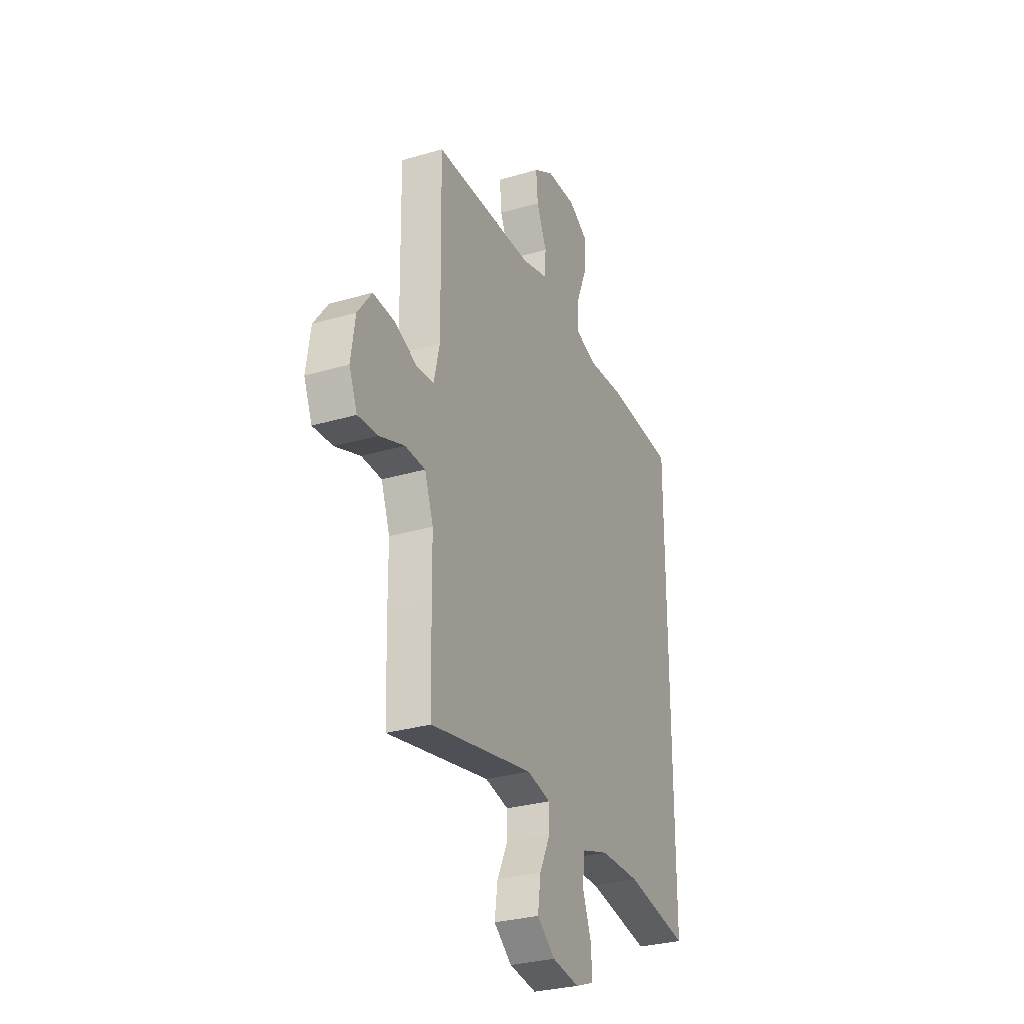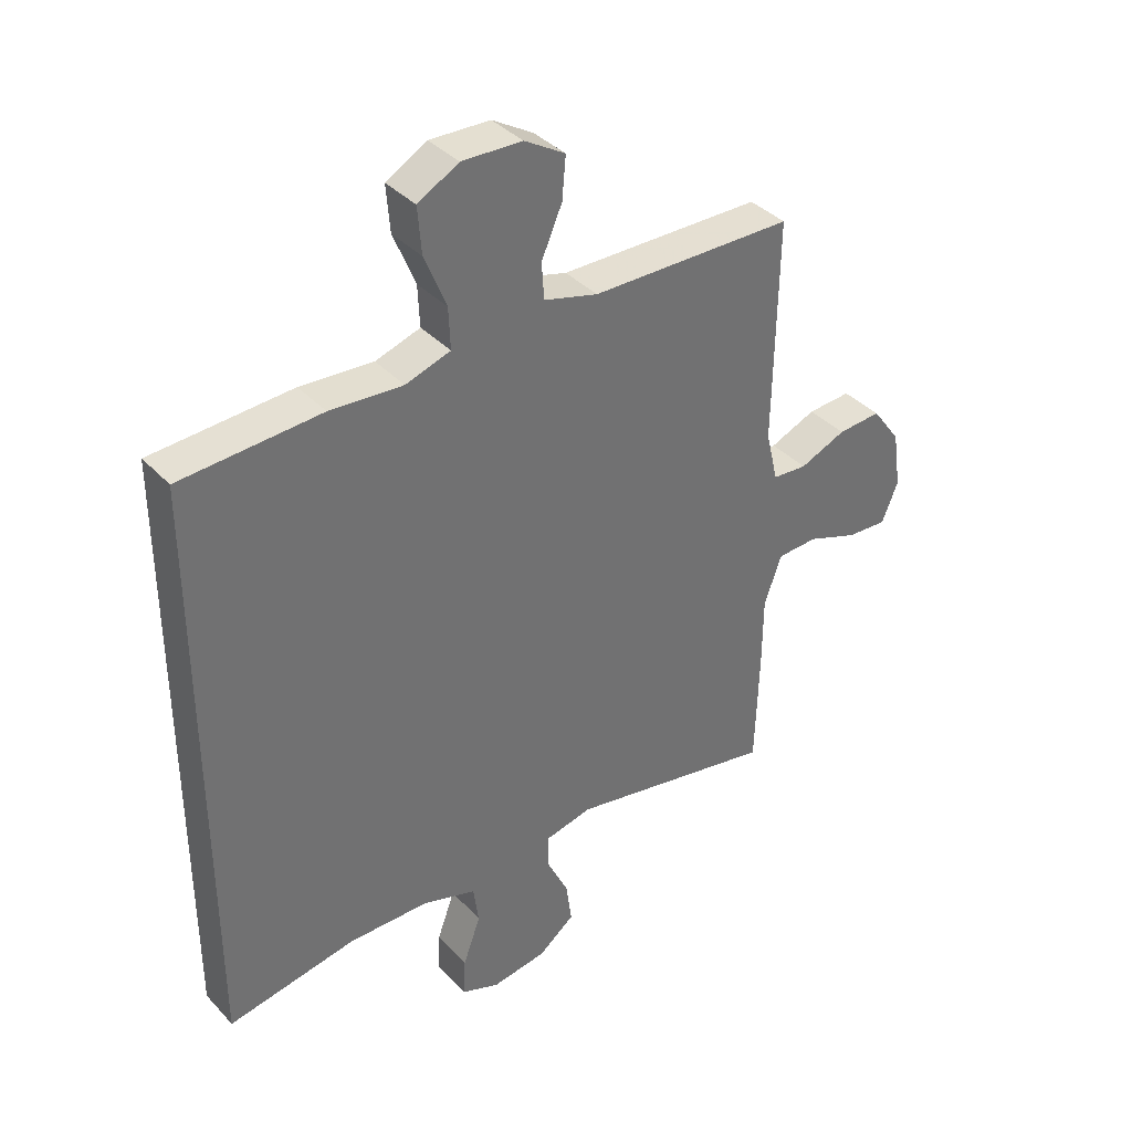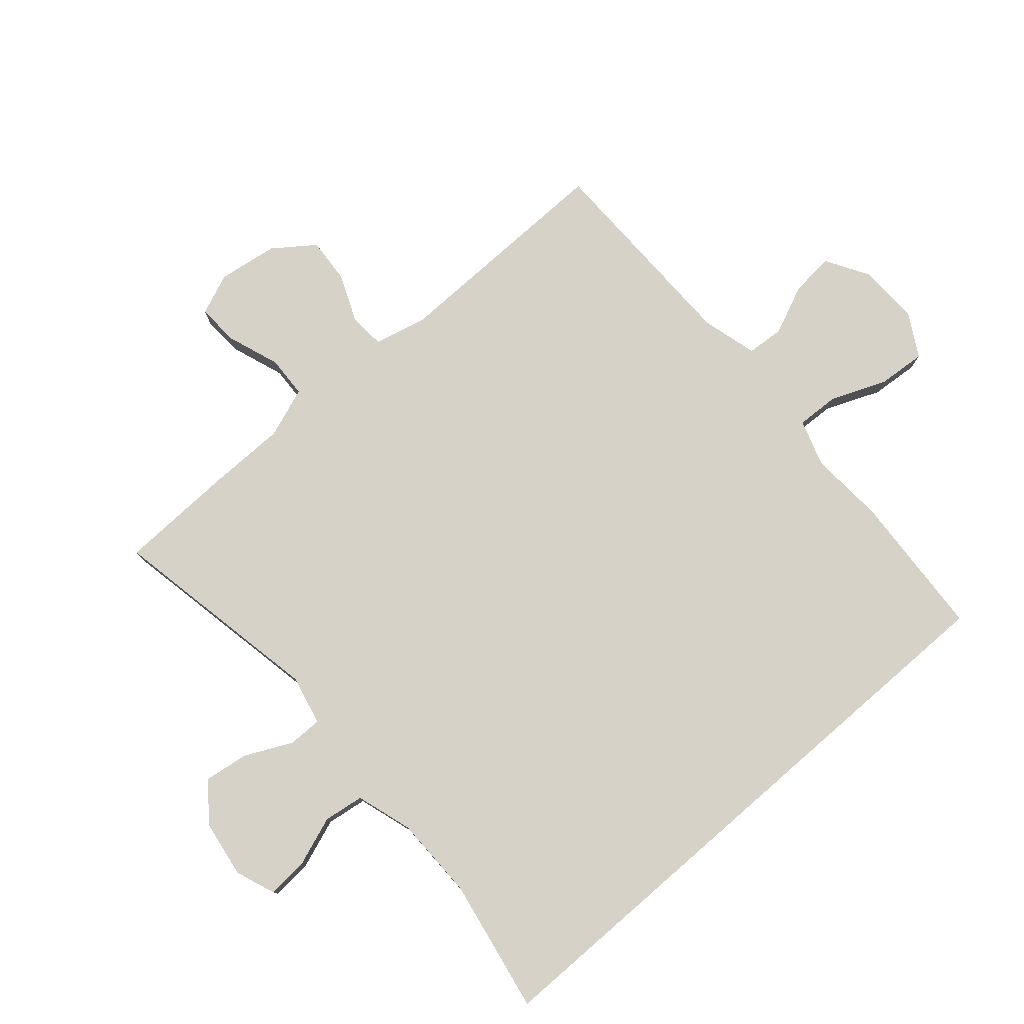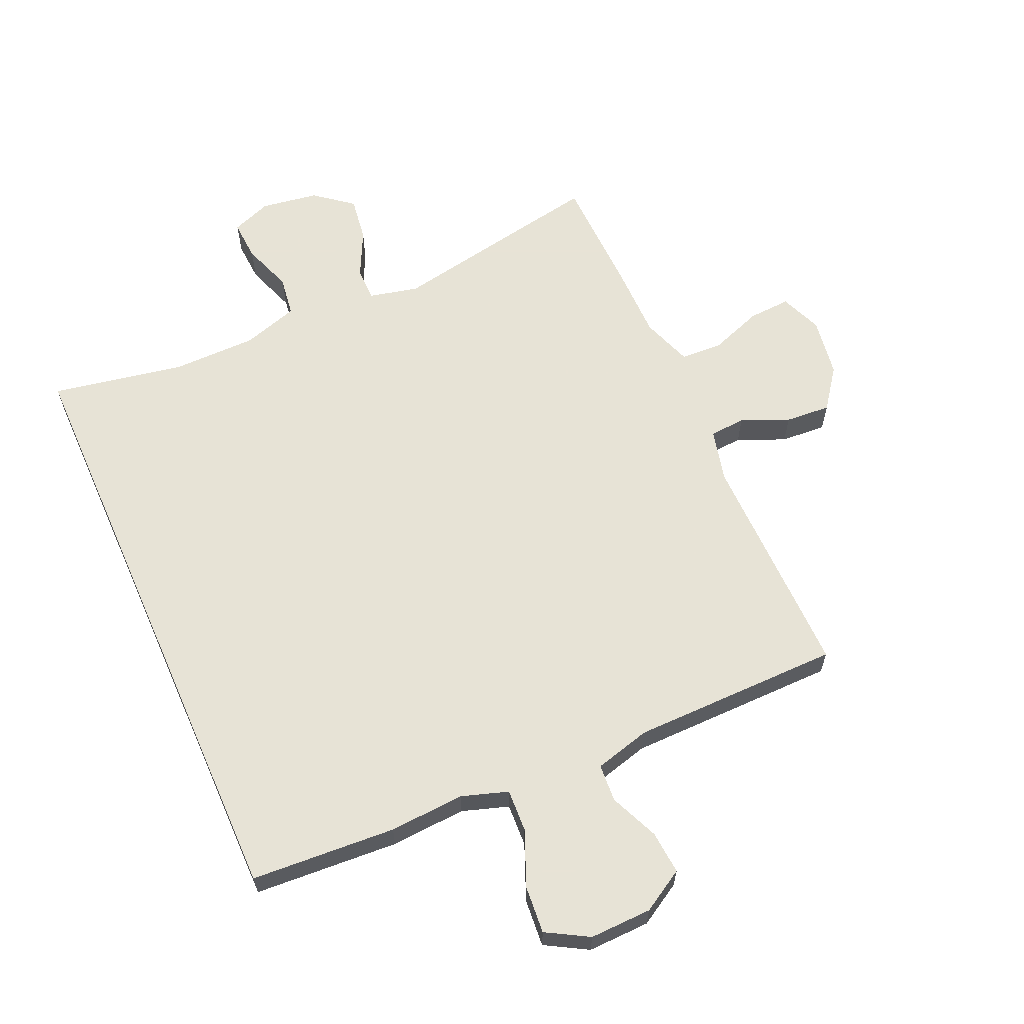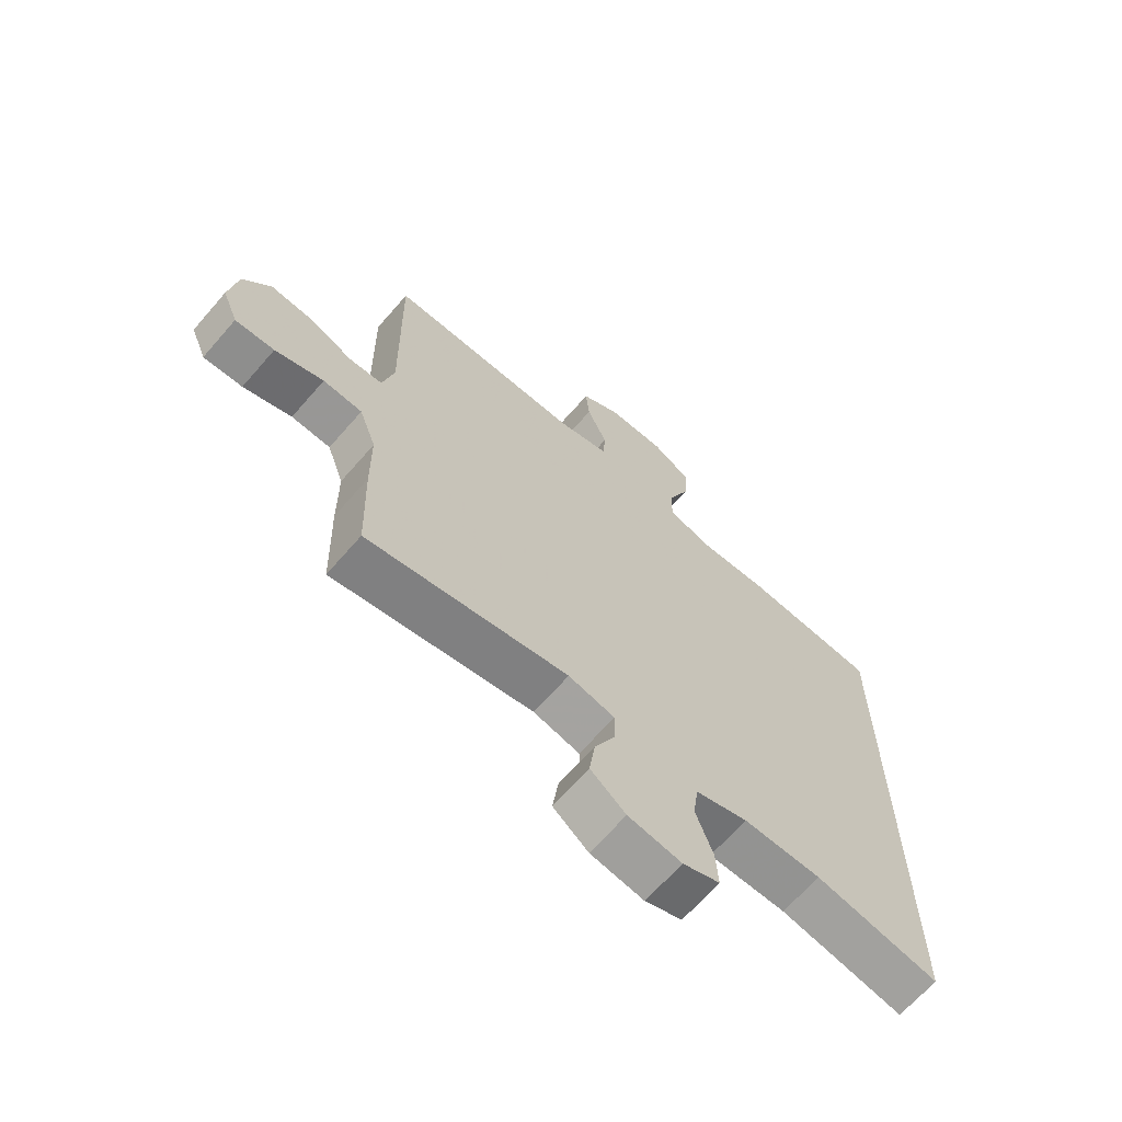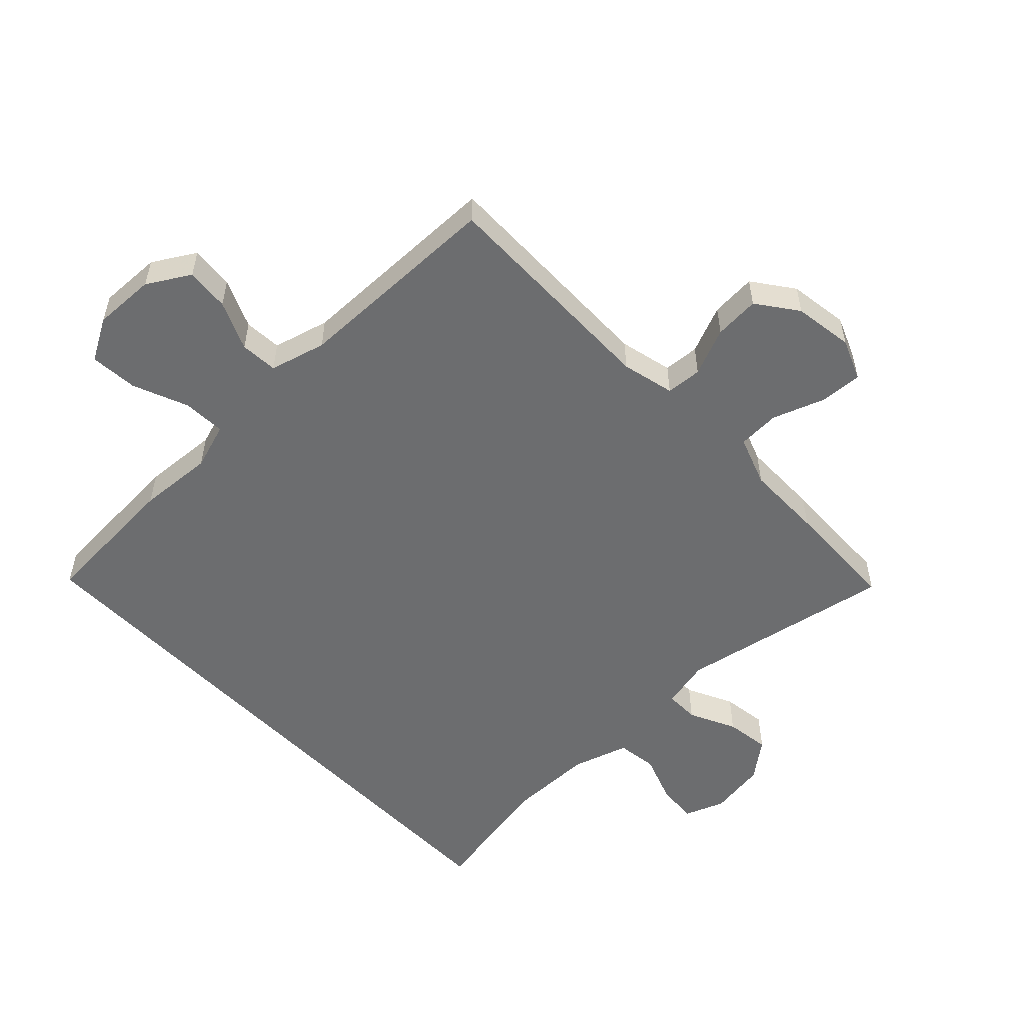
<metadata>
{"format":"obj","ext":"obj","renderer":"f3d","projection":"perspective","resolution":1024,"background":"white","views":[{"elev":-29.6,"azim":113.5,"up":"+Z"},{"elev":37.5,"azim":-37.3,"up":"+Z"},{"elev":78.3,"azim":-131.0,"up":"+Y"},{"elev":62.6,"azim":-23.8,"up":"+Y"},{"elev":-66.8,"azim":139.0,"up":"+Z"},{"elev":-53.9,"azim":43.7,"up":"+Y"}]}
</metadata>
<code>
v 0.5 0.07 0.5
v 0.494 0.07 0.134
v 0.514 0.07 0.05
v 0.571 0.07 0.046
v 0.647 0.07 0.078
v 0.719 0.07 0.083
v 0.766 0.07 0.019
v 0.78 0.07 -0.076
v 0.753 0.07 -0.142
v 0.686 0.07 -0.138
v 0.603 0.07 -0.108
v 0.536 0.07 -0.111
v 0.507 0.07 -0.191
v 0.506 0.07 -0.315
v 0.5 0.07 -0.5
v 0.157 0.07 -0.435
v 0.078 0.07 -0.453
v 0.078 0.07 -0.507
v 0.114 0.07 -0.581
v 0.124 0.07 -0.652
v 0.064 0.07 -0.699
v -0.027 0.07 -0.713
v -0.09 0.07 -0.689
v -0.086 0.07 -0.625
v -0.057 0.07 -0.545
v -0.066 0.07 -0.481
v -0.155 0.07 -0.453
v -0.288 0.07 -0.452
v -0.5 0.07 -0.491
v -0.5 0.07 0.478
v -0.269 0.07 0.492
v -0.149 0.07 0.484
v -0.075 0.07 0.508
v -0.078 0.07 0.576
v -0.114 0.07 0.664
v -0.12 0.07 0.74
v -0.053 0.07 0.778
v 0.046 0.07 0.775
v 0.113 0.07 0.735
v 0.107 0.07 0.666
v 0.073 0.07 0.588
v 0.077 0.07 0.528
v 0.166 0.07 0.504
v 0.5 0 0.5
v 0.494 0 0.134
v 0.514 0 0.05
v 0.571 0 0.046
v 0.647 0 0.078
v 0.719 0 0.083
v 0.766 0 0.019
v 0.78 0 -0.076
v 0.753 0 -0.142
v 0.686 0 -0.138
v 0.603 0 -0.108
v 0.536 0 -0.111
v 0.507 0 -0.191
v 0.506 0 -0.315
v 0.5 0 -0.5
v 0.157 0 -0.435
v 0.078 0 -0.453
v 0.078 0 -0.507
v 0.114 0 -0.581
v 0.124 0 -0.652
v 0.064 0 -0.699
v -0.027 0 -0.713
v -0.09 0 -0.689
v -0.086 0 -0.625
v -0.057 0 -0.545
v -0.066 0 -0.481
v -0.155 0 -0.453
v -0.288 0 -0.452
v -0.5 0 -0.491
v -0.5 0 0.478
v -0.269 0 0.492
v -0.149 0 0.484
v -0.075 0 0.508
v -0.078 0 0.576
v -0.114 0 0.664
v -0.12 0 0.74
v -0.053 0 0.778
v 0.046 0 0.775
v 0.113 0 0.735
v 0.107 0 0.666
v 0.073 0 0.588
v 0.077 0 0.528
v 0.166 0 0.504
f 39 40 41
f 38 39 41
f 37 38 41
f 36 37 41
f 35 36 41
f 34 35 41
f 33 34 41 42
f 32 33 42 43
f 30 31 32
f 29 30 32
f 28 29 32
f 43 1 2
f 32 43 2
f 28 32 2
f 27 28 2
f 23 24 25
f 22 23 25
f 21 22 25
f 20 21 25
f 19 20 25
f 18 19 25
f 17 18 25 26
f 27 2 3
f 26 27 3
f 17 26 3
f 16 17 3
f 13 14 15 16
f 9 10 11
f 8 9 11
f 7 8 11
f 6 7 11
f 5 6 11
f 4 5 11
f 4 11 12
f 12 13 16
f 4 12 16
f 3 4 16
f 84 83 82
f 84 82 81
f 84 81 80
f 84 80 79
f 84 79 78
f 84 78 77
f 85 84 77 76
f 86 85 76 75
f 75 74 73
f 75 73 72
f 75 72 71
f 45 44 86
f 45 86 75
f 45 75 71
f 45 71 70
f 68 67 66
f 68 66 65
f 68 65 64
f 68 64 63
f 68 63 62
f 68 62 61
f 69 68 61 60
f 46 45 70
f 46 70 69
f 46 69 60
f 46 60 59
f 59 58 57 56
f 54 53 52
f 54 52 51
f 54 51 50
f 54 50 49
f 54 49 48
f 54 48 47
f 55 54 47
f 59 56 55
f 59 55 47
f 59 47 46
f 1 44 45 2
f 2 45 46 3
f 3 46 47 4
f 4 47 48 5
f 5 48 49 6
f 6 49 50 7
f 7 50 51 8
f 8 51 52 9
f 9 52 53 10
f 10 53 54 11
f 11 54 55 12
f 12 55 56 13
f 13 56 57 14
f 14 57 58 15
f 15 58 59 16
f 16 59 60 17
f 17 60 61 18
f 18 61 62 19
f 19 62 63 20
f 20 63 64 21
f 21 64 65 22
f 22 65 66 23
f 23 66 67 24
f 24 67 68 25
f 25 68 69 26
f 26 69 70 27
f 27 70 71 28
f 28 71 72 29
f 29 72 73 30
f 30 73 74 31
f 31 74 75 32
f 32 75 76 33
f 33 76 77 34
f 34 77 78 35
f 35 78 79 36
f 36 79 80 37
f 37 80 81 38
f 38 81 82 39
f 39 82 83 40
f 40 83 84 41
f 41 84 85 42
f 42 85 86 43
f 43 86 44 1

</code>
